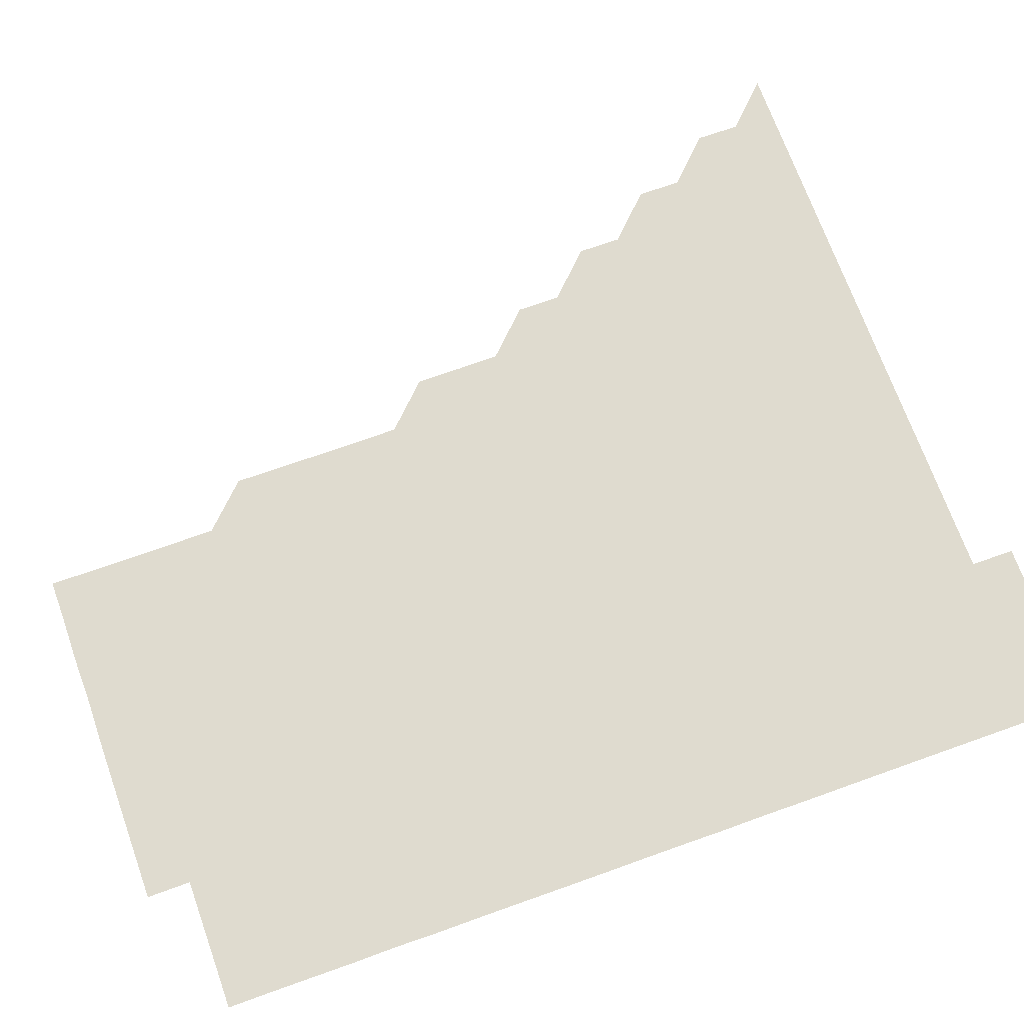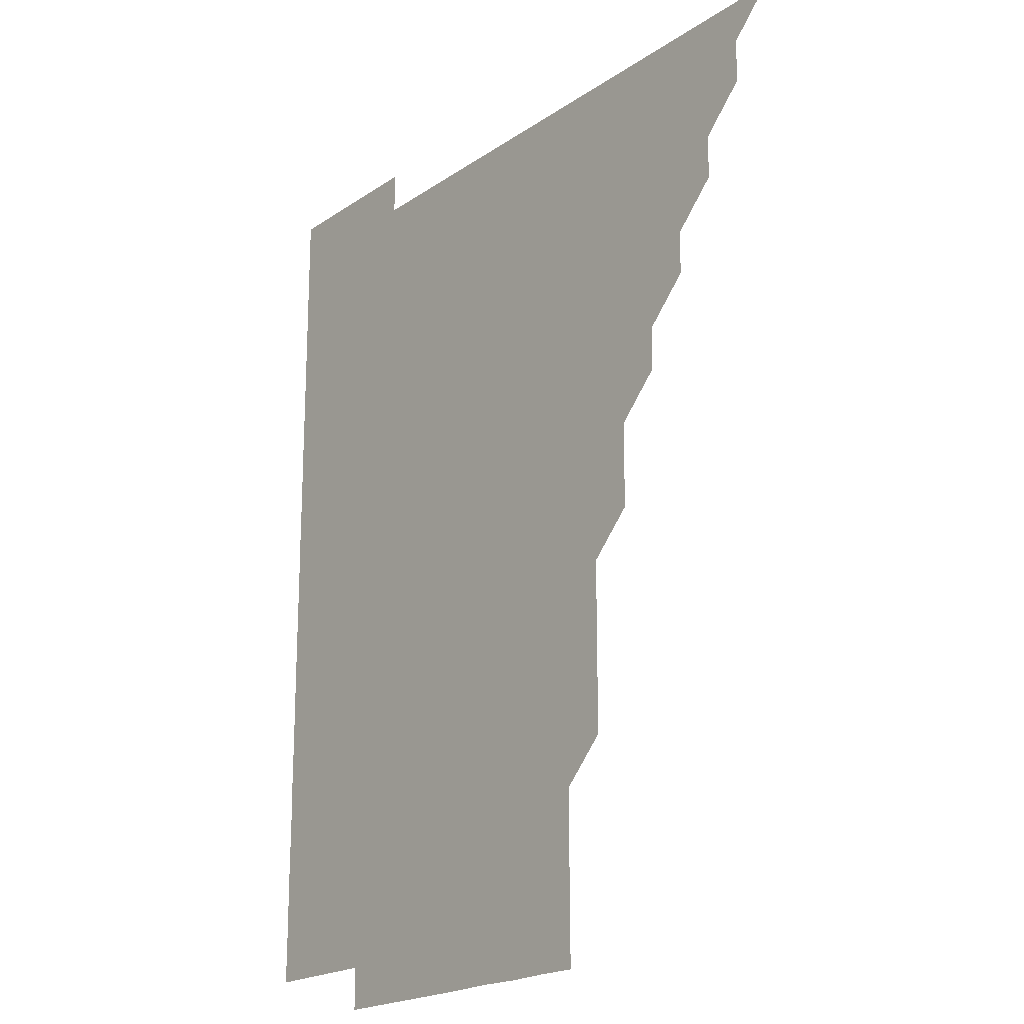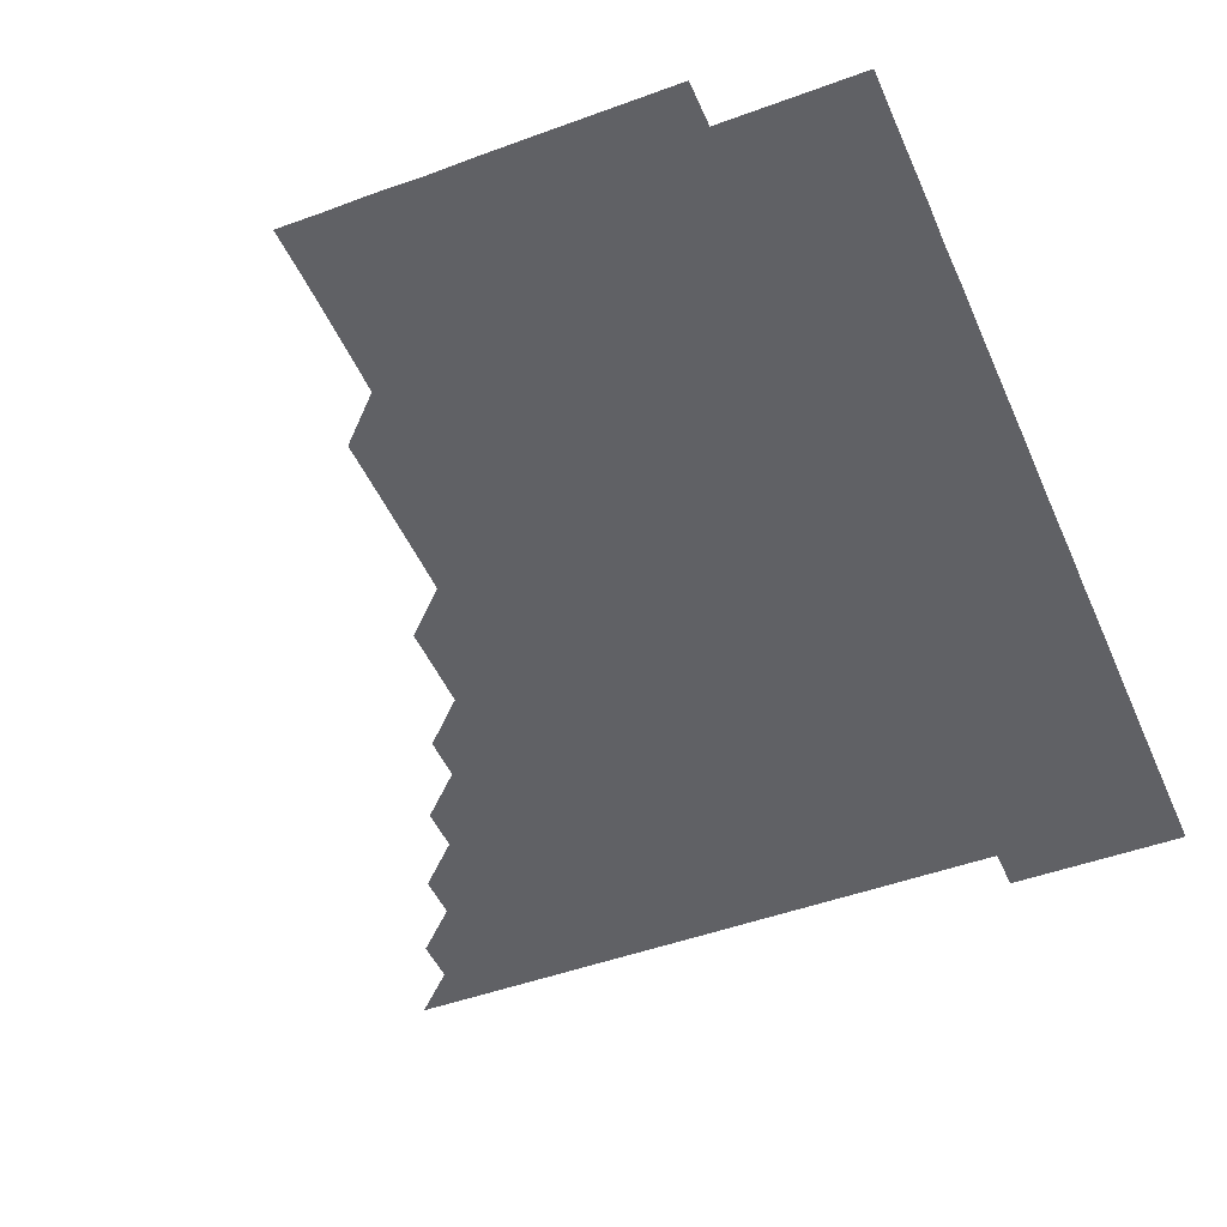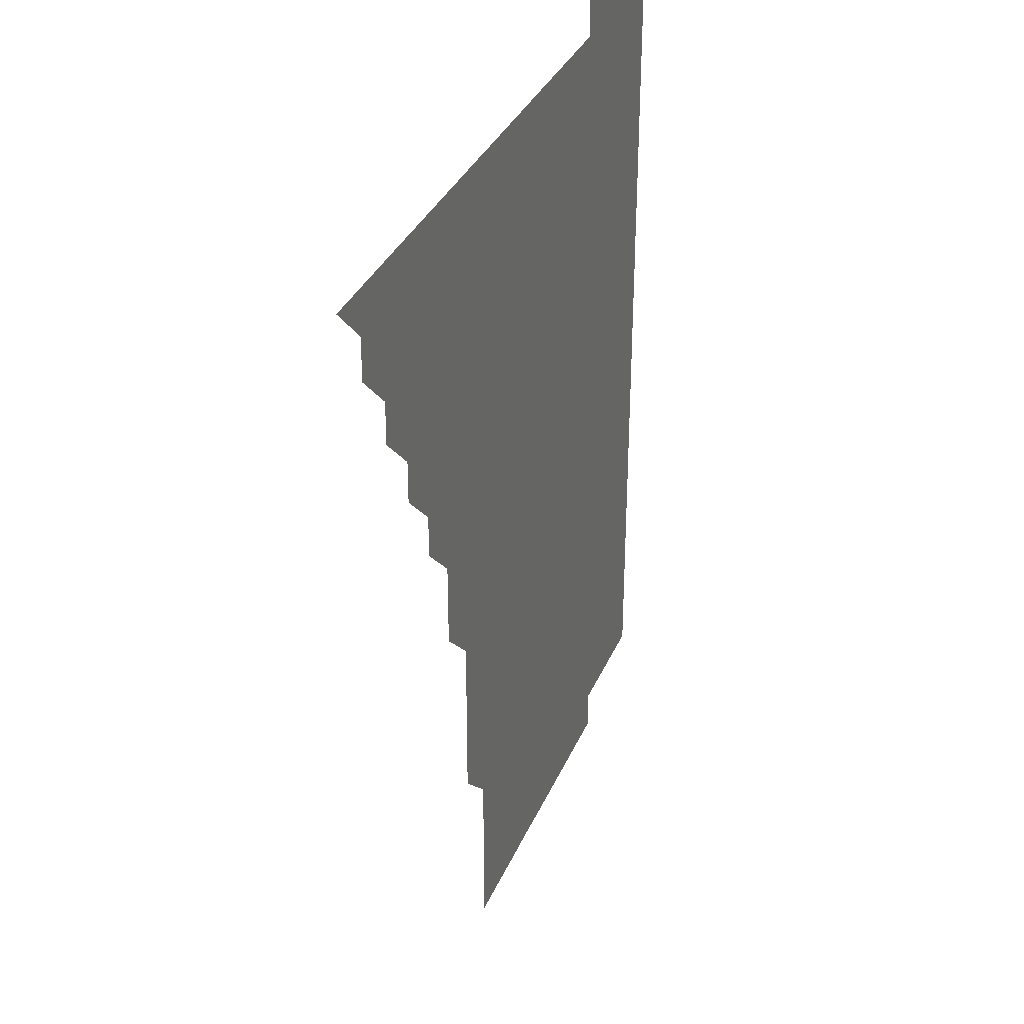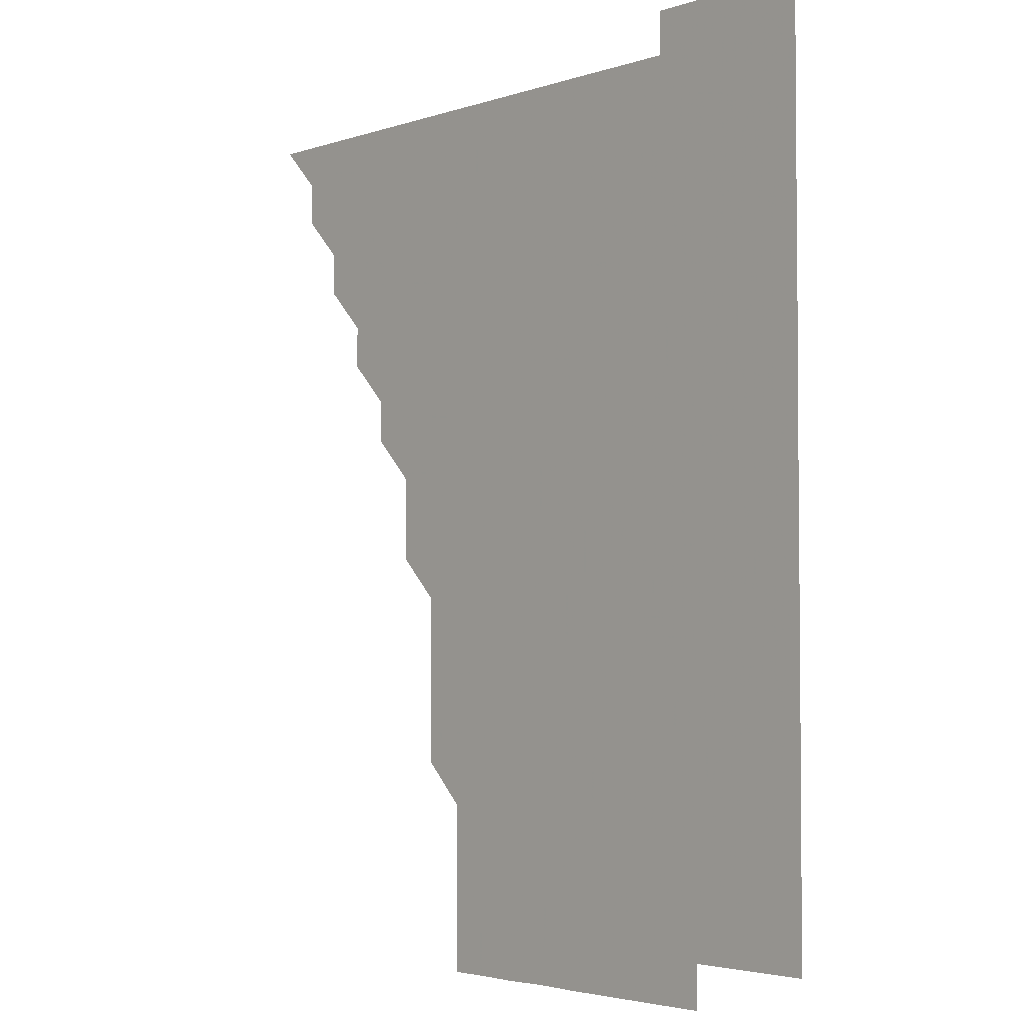
<metadata>
{"format":"obj","ext":"obj","renderer":"f3d","projection":"perspective","resolution":1024,"background":"white","views":[{"elev":70.4,"azim":70.3,"up":"+Z"},{"elev":-20.0,"azim":-129.0,"up":"+Y"},{"elev":-47.1,"azim":22.7,"up":"+Z"},{"elev":33.9,"azim":-69.1,"up":"+Y"},{"elev":-3.3,"azim":48.5,"up":"+Y"}]}
</metadata>
<code>
v 451 496 0
v 466 466 0
v 466 481 0
v 466 496 0
v 481 435.9 0
v 481 451 0
v 481 466 0
v 481 481 0
v 481 496 0
v 496 405.9 0
v 496 420.9 0
v 496 436 0
v 496 451 0
v 496 466 0
v 496 481 0
v 496 496 0
v 511 375.9 0
v 511 390.9 0
v 511 406 0
v 511 421.1 0
v 511 436 0
v 511 451 0
v 511 466 0
v 511 481 0
v 511 496 0
v 526 330.9 0
v 526 345.9 0
v 526 360.9 0
v 526 376.1 0
v 526 391 0
v 526 406 0
v 526 421 0
v 526 436 0
v 526 451 0
v 526 466 0
v 526 481 0
v 526 496 0
v 541 255.9 0
v 541.1 270.8 0
v 541.1 285.8 0
v 541.1 300.9 0
v 541 315.9 0
v 541 331 0
v 541 346.1 0
v 541 361 0
v 541 376 0
v 541 391 0
v 541 406 0
v 541 421 0
v 541 436 0
v 541 451 0
v 541 466 0
v 541 481 0
v 541 496 0
v 556 180.9 0
v 556.2 195.8 0
v 556.2 210.7 0
v 556.2 225.8 0
v 556 240.9 0
v 556 256.1 0
v 556 271.1 0
v 556 286 0
v 556 301 0
v 556 316 0
v 556 331 0
v 556 346 0
v 556 361 0
v 556 376 0
v 556 391 0
v 556 406 0
v 556 421 0
v 556 436 0
v 556 451 0
v 556 466 0
v 556 481 0
v 556 496 0
v 570.8 181 0
v 571.2 196 0
v 571.1 211.1 0
v 571.1 226.1 0
v 571 241 0
v 571 256 0
v 571 271 0
v 571 286.1 0
v 571 301.1 0
v 571 316 0
v 571 331 0
v 571 346 0
v 571 361 0
v 571 376.1 0
v 571 391 0
v 571 406 0
v 571 421 0
v 571 436 0
v 571 451 0
v 571 466 0
v 571 481 0
v 571 496 0
v 585.7 180.9 0
v 586 196.1 0
v 586 211 0
v 586 226.1 0
v 586 241.1 0
v 586 256.1 0
v 586.1 271 0
v 586 286 0
v 586 301 0
v 586 316.1 0
v 586 331 0
v 586 346 0
v 586 361 0
v 586 376 0
v 586 391 0
v 586 406 0
v 586 421 0
v 586 436 0
v 586 451 0
v 586 466 0
v 586 481 0
v 586 496 0
v 600.7 181.2 0
v 601.1 196.1 0
v 601.1 211.1 0
v 601 226 0
v 601 241 0
v 601 255.9 0
v 601 271.1 0
v 601 286.1 0
v 601 301 0
v 601 316 0
v 601 331 0
v 601 346 0
v 601 361 0
v 601 376 0
v 601 391 0
v 601 406 0
v 601 421 0
v 601 436 0
v 601 451 0
v 601 466 0
v 601 481 0
v 601 496 0
v 616 180.9 0
v 616 196 0
v 616 211 0
v 616 226.1 0
v 616 240.9 0
v 616 256 0
v 616 271.1 0
v 616 286 0
v 616 301.1 0
v 616 316 0
v 616 331 0
v 616 346 0
v 616 361 0
v 616 376 0
v 616 391 0
v 616 406 0
v 616 421 0
v 616 436 0
v 616 451 0
v 616 466 0
v 616 481 0
v 616 496 0
v 631 180.9 0
v 630.9 196 0
v 631 211.2 0
v 631 226 0
v 631 241.1 0
v 631.1 255.9 0
v 631 271 0
v 631 286 0
v 631 301 0
v 631 316 0
v 631 330.9 0
v 631 346.1 0
v 631 361 0
v 631 376 0
v 631 391 0
v 631 406 0
v 631 421 0
v 631 436 0
v 631 451 0
v 631 466 0
v 631 481 0
v 631 496 0
v 646 180.9 0
v 646 196.1 0
v 646 211 0
v 646 226.1 0
v 646 241 0
v 646 256.2 0
v 646 271 0
v 646 286 0
v 646 301 0
v 646 316.1 0
v 646 331 0
v 646 346 0
v 646 361 0
v 646 376 0
v 646 391 0
v 646 406 0
v 646 421 0
v 646 436 0
v 646 451 0
v 646 466 0
v 646 481 0
v 646 496 0
v 661 180.9 0
v 661 196 0
v 661 211.1 0
v 661 226 0
v 661 241.1 0
v 661 256 0
v 661 271 0
v 661 286 0
v 661 301 0
v 661 316 0
v 661 330.9 0
v 661 346 0
v 661 361 0
v 661 376 0
v 661 391 0
v 661 406 0
v 661 421 0
v 661 436 0
v 661 451 0
v 661 466 0
v 661 481 0
v 661 496 0
v 661 511 0
v 676 181 0
v 676 196 0
v 676 211 0
v 676 226 0
v 676 241 0
v 676 256.1 0
v 676 271 0
v 676 286.1 0
v 676 301 0
v 676 316 0
v 676 331 0
v 676 346 0
v 676 361 0
v 676 376 0
v 676 391 0
v 676 406 0
v 676 421 0
v 676 436 0
v 676 451 0
v 676 466 0
v 676 481 0
v 676 496 0
v 676 511 0
v 691.1 196 0
v 691 211 0
v 691 226.1 0
v 691 241.1 0
v 691 256 0
v 691 271 0
v 691 286 0
v 691 301 0
v 691 316 0
v 691 331 0
v 691 346 0
v 691 361 0
v 691 376 0
v 691 391.1 0
v 691 406 0
v 691 421 0
v 691 436 0
v 691 451 0
v 691 466 0
v 691 481 0
v 691 496 0
v 691 511 0
v 706.1 196 0
v 706 211.1 0
v 706 226.1 0
v 705.9 241.1 0
v 706 256 0
v 705.9 271.1 0
v 706 286 0
v 705.9 301.1 0
v 706 316 0
v 706 331 0
v 705.9 346.1 0
v 706 361 0
v 705.9 376.1 0
v 706 391 0
v 705.9 406.1 0
v 706 421 0
v 706 436 0
v 706 451 0
v 706 466 0
v 706 481 0
v 706 496 0
v 706 511 0
v 721 196 0
v 720.9 210.9 0
v 721 225.8 0
v 721 240.8 0
v 720.9 255.8 0
v 721.1 270.8 0
v 721 285.8 0
v 721 300.8 0
v 721 315.9 0
v 721 330.9 0
v 721 345.8 0
v 721 360.9 0
v 721.1 375.9 0
v 721 390.9 0
v 721 405.9 0
v 721 420.9 0
v 721 435.9 0
v 721 451 0
v 721 466 0
v 721 481 0
v 721 496 0
v 721 511 0
f 3 4 1
f 6 7 2
f 2 7 3
f 7 8 3
f 3 8 4
f 8 9 4
f 11 12 5
f 5 12 6
f 12 13 6
f 6 13 7
f 13 14 7
f 7 14 8
f 14 15 8
f 8 15 9
f 15 16 9
f 18 19 10
f 10 19 11
f 19 20 11
f 11 20 12
f 20 21 12
f 12 21 13
f 21 22 13
f 13 22 14
f 22 23 14
f 14 23 15
f 23 24 15
f 15 24 16
f 24 25 16
f 28 29 17
f 17 29 18
f 29 30 18
f 18 30 19
f 30 31 19
f 19 31 20
f 31 32 20
f 20 32 21
f 32 33 21
f 21 33 22
f 33 34 22
f 22 34 23
f 34 35 23
f 23 35 24
f 35 36 24
f 24 36 25
f 36 37 25
f 42 43 26
f 26 43 27
f 43 44 27
f 27 44 28
f 44 45 28
f 28 45 29
f 45 46 29
f 29 46 30
f 46 47 30
f 30 47 31
f 47 48 31
f 31 48 32
f 48 49 32
f 32 49 33
f 49 50 33
f 33 50 34
f 50 51 34
f 34 51 35
f 51 52 35
f 35 52 36
f 52 53 36
f 36 53 37
f 53 54 37
f 59 60 38
f 38 60 39
f 60 61 39
f 39 61 40
f 61 62 40
f 40 62 41
f 62 63 41
f 41 63 42
f 63 64 42
f 42 64 43
f 64 65 43
f 43 65 44
f 65 66 44
f 44 66 45
f 66 67 45
f 45 67 46
f 67 68 46
f 46 68 47
f 68 69 47
f 47 69 48
f 69 70 48
f 48 70 49
f 70 71 49
f 49 71 50
f 71 72 50
f 50 72 51
f 72 73 51
f 51 73 52
f 73 74 52
f 52 74 53
f 74 75 53
f 53 75 54
f 75 76 54
f 55 77 56
f 77 78 56
f 56 78 57
f 78 79 57
f 57 79 58
f 79 80 58
f 58 80 59
f 80 81 59
f 59 81 60
f 81 82 60
f 60 82 61
f 82 83 61
f 61 83 62
f 83 84 62
f 62 84 63
f 84 85 63
f 63 85 64
f 85 86 64
f 64 86 65
f 86 87 65
f 65 87 66
f 87 88 66
f 66 88 67
f 88 89 67
f 67 89 68
f 89 90 68
f 68 90 69
f 90 91 69
f 69 91 70
f 91 92 70
f 70 92 71
f 92 93 71
f 71 93 72
f 93 94 72
f 72 94 73
f 94 95 73
f 73 95 74
f 95 96 74
f 74 96 75
f 96 97 75
f 75 97 76
f 97 98 76
f 77 99 78
f 99 100 78
f 78 100 79
f 100 101 79
f 79 101 80
f 101 102 80
f 80 102 81
f 102 103 81
f 81 103 82
f 103 104 82
f 82 104 83
f 104 105 83
f 83 105 84
f 105 106 84
f 84 106 85
f 106 107 85
f 85 107 86
f 107 108 86
f 86 108 87
f 108 109 87
f 87 109 88
f 109 110 88
f 88 110 89
f 110 111 89
f 89 111 90
f 111 112 90
f 90 112 91
f 112 113 91
f 91 113 92
f 113 114 92
f 92 114 93
f 114 115 93
f 93 115 94
f 115 116 94
f 94 116 95
f 116 117 95
f 95 117 96
f 117 118 96
f 96 118 97
f 118 119 97
f 97 119 98
f 119 120 98
f 99 121 100
f 121 122 100
f 100 122 101
f 122 123 101
f 101 123 102
f 123 124 102
f 102 124 103
f 124 125 103
f 103 125 104
f 125 126 104
f 104 126 105
f 126 127 105
f 105 127 106
f 127 128 106
f 106 128 107
f 128 129 107
f 107 129 108
f 129 130 108
f 108 130 109
f 130 131 109
f 109 131 110
f 131 132 110
f 110 132 111
f 132 133 111
f 111 133 112
f 133 134 112
f 112 134 113
f 134 135 113
f 113 135 114
f 135 136 114
f 114 136 115
f 136 137 115
f 115 137 116
f 137 138 116
f 116 138 117
f 138 139 117
f 117 139 118
f 139 140 118
f 118 140 119
f 140 141 119
f 119 141 120
f 141 142 120
f 121 143 122
f 143 144 122
f 122 144 123
f 144 145 123
f 123 145 124
f 145 146 124
f 124 146 125
f 146 147 125
f 125 147 126
f 147 148 126
f 126 148 127
f 148 149 127
f 127 149 128
f 149 150 128
f 128 150 129
f 150 151 129
f 129 151 130
f 151 152 130
f 130 152 131
f 152 153 131
f 131 153 132
f 153 154 132
f 132 154 133
f 154 155 133
f 133 155 134
f 155 156 134
f 134 156 135
f 156 157 135
f 135 157 136
f 157 158 136
f 136 158 137
f 158 159 137
f 137 159 138
f 159 160 138
f 138 160 139
f 160 161 139
f 139 161 140
f 161 162 140
f 140 162 141
f 162 163 141
f 141 163 142
f 163 164 142
f 143 165 144
f 165 166 144
f 144 166 145
f 166 167 145
f 145 167 146
f 167 168 146
f 146 168 147
f 168 169 147
f 147 169 148
f 169 170 148
f 148 170 149
f 170 171 149
f 149 171 150
f 171 172 150
f 150 172 151
f 172 173 151
f 151 173 152
f 173 174 152
f 152 174 153
f 174 175 153
f 153 175 154
f 175 176 154
f 154 176 155
f 176 177 155
f 155 177 156
f 177 178 156
f 156 178 157
f 178 179 157
f 157 179 158
f 179 180 158
f 158 180 159
f 180 181 159
f 159 181 160
f 181 182 160
f 160 182 161
f 182 183 161
f 161 183 162
f 183 184 162
f 162 184 163
f 184 185 163
f 163 185 164
f 185 186 164
f 165 187 166
f 187 188 166
f 166 188 167
f 188 189 167
f 167 189 168
f 189 190 168
f 168 190 169
f 190 191 169
f 169 191 170
f 191 192 170
f 170 192 171
f 192 193 171
f 171 193 172
f 193 194 172
f 172 194 173
f 194 195 173
f 173 195 174
f 195 196 174
f 174 196 175
f 196 197 175
f 175 197 176
f 197 198 176
f 176 198 177
f 198 199 177
f 177 199 178
f 199 200 178
f 178 200 179
f 200 201 179
f 179 201 180
f 201 202 180
f 180 202 181
f 202 203 181
f 181 203 182
f 203 204 182
f 182 204 183
f 204 205 183
f 183 205 184
f 205 206 184
f 184 206 185
f 206 207 185
f 185 207 186
f 207 208 186
f 187 209 188
f 209 210 188
f 188 210 189
f 210 211 189
f 189 211 190
f 211 212 190
f 190 212 191
f 212 213 191
f 191 213 192
f 213 214 192
f 192 214 193
f 214 215 193
f 193 215 194
f 215 216 194
f 194 216 195
f 216 217 195
f 195 217 196
f 217 218 196
f 196 218 197
f 218 219 197
f 197 219 198
f 219 220 198
f 198 220 199
f 220 221 199
f 199 221 200
f 221 222 200
f 200 222 201
f 222 223 201
f 201 223 202
f 223 224 202
f 202 224 203
f 224 225 203
f 203 225 204
f 225 226 204
f 204 226 205
f 226 227 205
f 205 227 206
f 227 228 206
f 206 228 207
f 228 229 207
f 207 229 208
f 229 230 208
f 209 232 210
f 232 233 210
f 210 233 211
f 233 234 211
f 211 234 212
f 234 235 212
f 212 235 213
f 235 236 213
f 213 236 214
f 236 237 214
f 214 237 215
f 237 238 215
f 215 238 216
f 238 239 216
f 216 239 217
f 239 240 217
f 217 240 218
f 240 241 218
f 218 241 219
f 241 242 219
f 219 242 220
f 242 243 220
f 220 243 221
f 243 244 221
f 221 244 222
f 244 245 222
f 222 245 223
f 245 246 223
f 223 246 224
f 246 247 224
f 224 247 225
f 247 248 225
f 225 248 226
f 248 249 226
f 226 249 227
f 249 250 227
f 227 250 228
f 250 251 228
f 228 251 229
f 251 252 229
f 229 252 230
f 252 253 230
f 230 253 231
f 253 254 231
f 233 255 234
f 255 256 234
f 234 256 235
f 256 257 235
f 235 257 236
f 257 258 236
f 236 258 237
f 258 259 237
f 237 259 238
f 259 260 238
f 238 260 239
f 260 261 239
f 239 261 240
f 261 262 240
f 240 262 241
f 262 263 241
f 241 263 242
f 263 264 242
f 242 264 243
f 264 265 243
f 243 265 244
f 265 266 244
f 244 266 245
f 266 267 245
f 245 267 246
f 267 268 246
f 246 268 247
f 268 269 247
f 247 269 248
f 269 270 248
f 248 270 249
f 270 271 249
f 249 271 250
f 271 272 250
f 250 272 251
f 272 273 251
f 251 273 252
f 273 274 252
f 252 274 253
f 274 275 253
f 253 275 254
f 275 276 254
f 255 277 256
f 277 278 256
f 256 278 257
f 278 279 257
f 257 279 258
f 279 280 258
f 258 280 259
f 280 281 259
f 259 281 260
f 281 282 260
f 260 282 261
f 282 283 261
f 261 283 262
f 283 284 262
f 262 284 263
f 284 285 263
f 263 285 264
f 285 286 264
f 264 286 265
f 286 287 265
f 265 287 266
f 287 288 266
f 266 288 267
f 288 289 267
f 267 289 268
f 289 290 268
f 268 290 269
f 290 291 269
f 269 291 270
f 291 292 270
f 270 292 271
f 292 293 271
f 271 293 272
f 293 294 272
f 272 294 273
f 294 295 273
f 273 295 274
f 295 296 274
f 274 296 275
f 296 297 275
f 275 297 276
f 297 298 276
f 277 299 278
f 299 300 278
f 278 300 279
f 300 301 279
f 279 301 280
f 301 302 280
f 280 302 281
f 302 303 281
f 281 303 282
f 303 304 282
f 282 304 283
f 304 305 283
f 283 305 284
f 305 306 284
f 284 306 285
f 306 307 285
f 285 307 286
f 307 308 286
f 286 308 287
f 308 309 287
f 287 309 288
f 309 310 288
f 288 310 289
f 310 311 289
f 289 311 290
f 311 312 290
f 290 312 291
f 312 313 291
f 291 313 292
f 313 314 292
f 292 314 293
f 314 315 293
f 293 315 294
f 315 316 294
f 294 316 295
f 316 317 295
f 295 317 296
f 317 318 296
f 296 318 297
f 318 319 297
f 297 319 298
f 319 320 298

</code>
